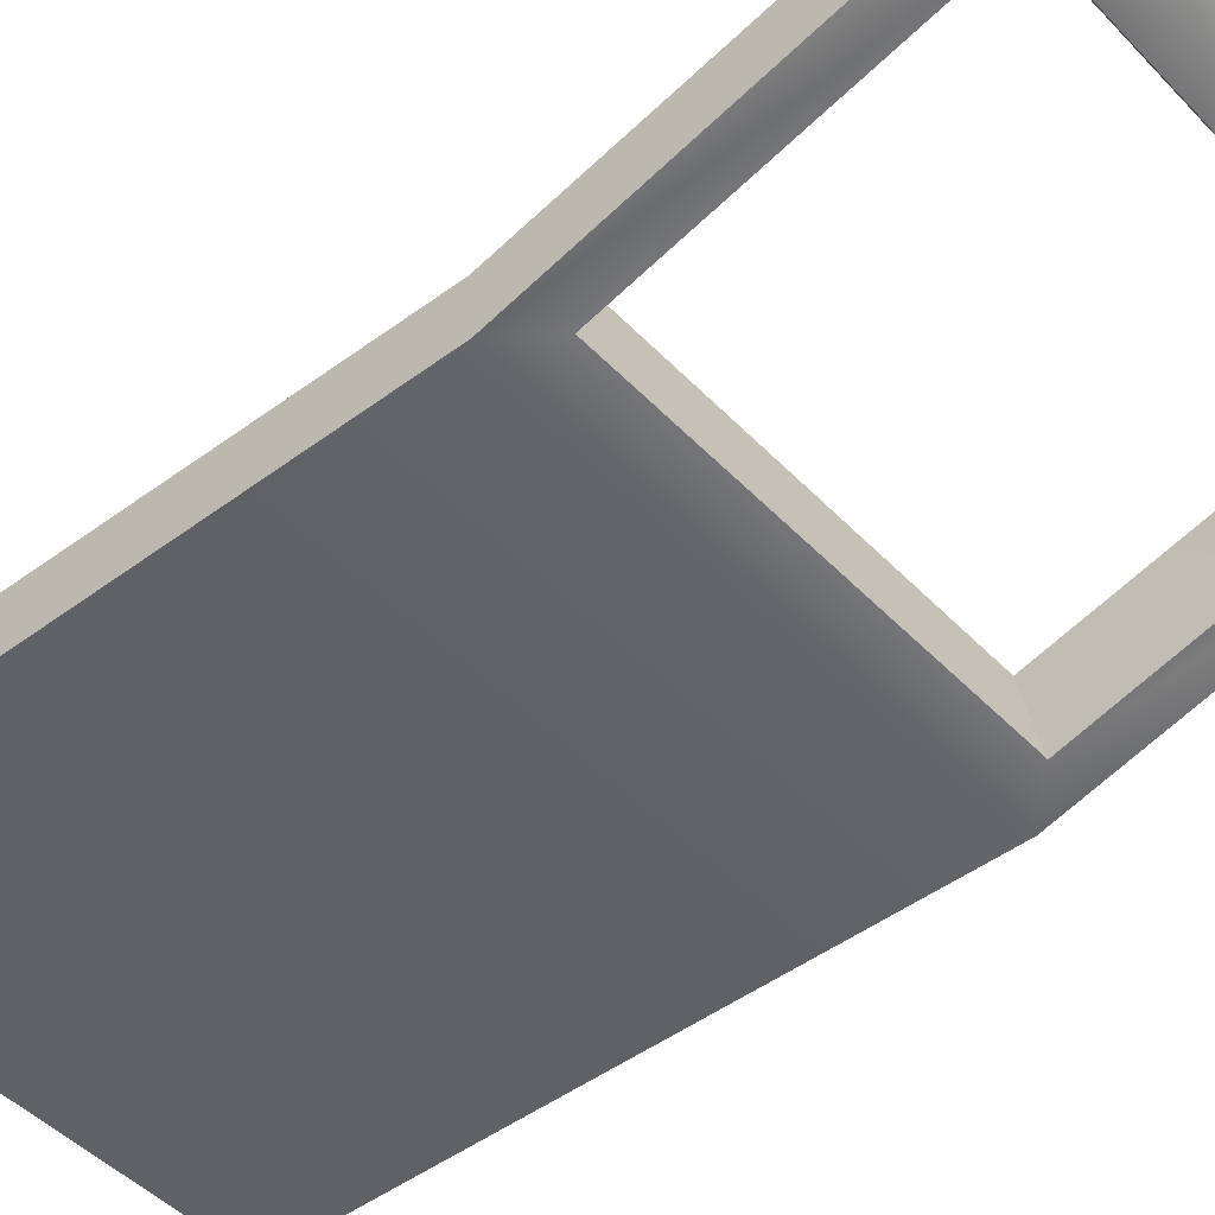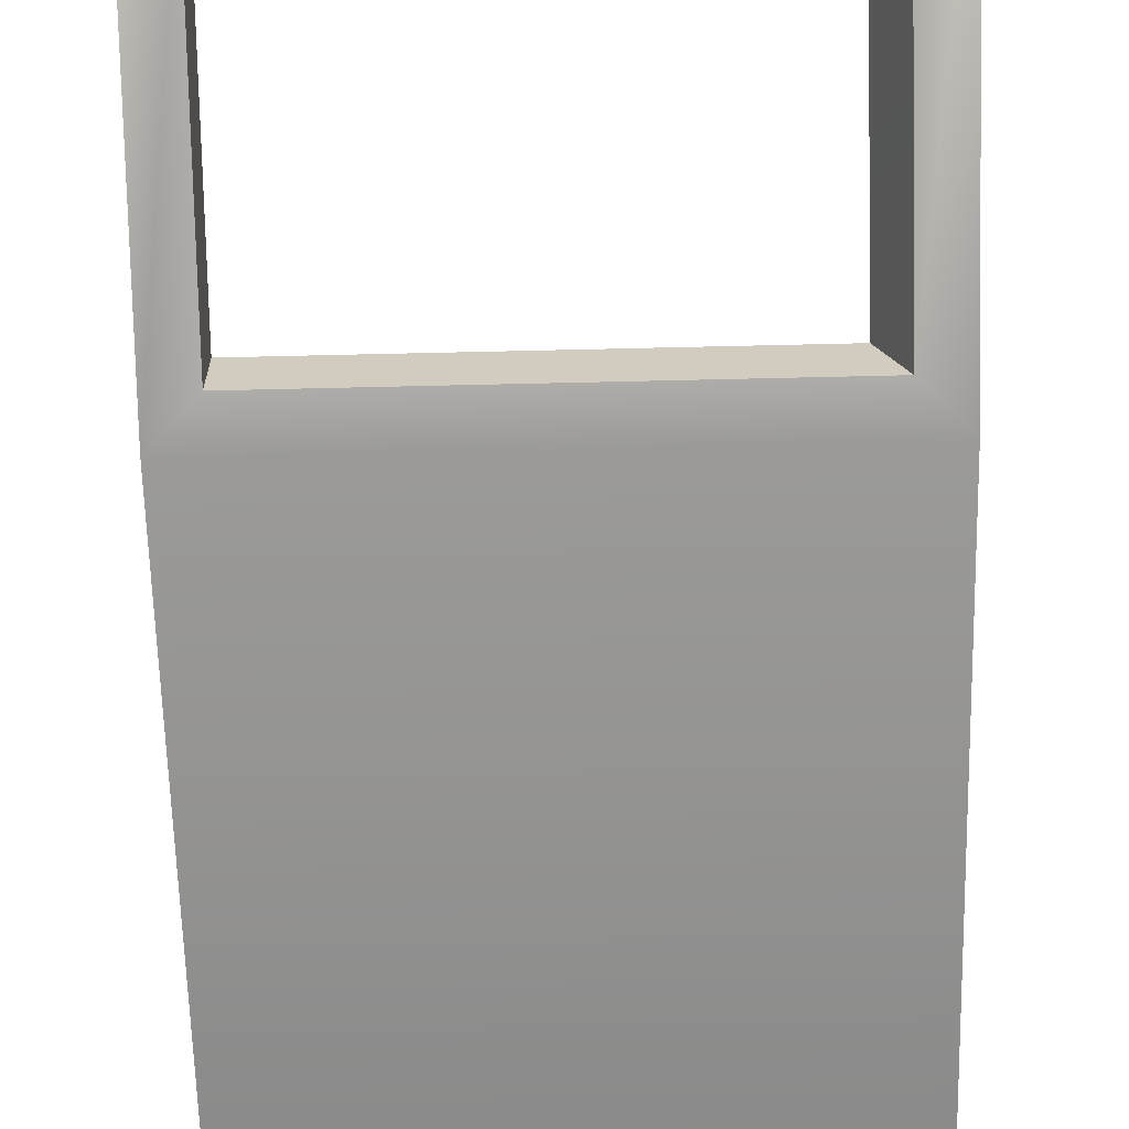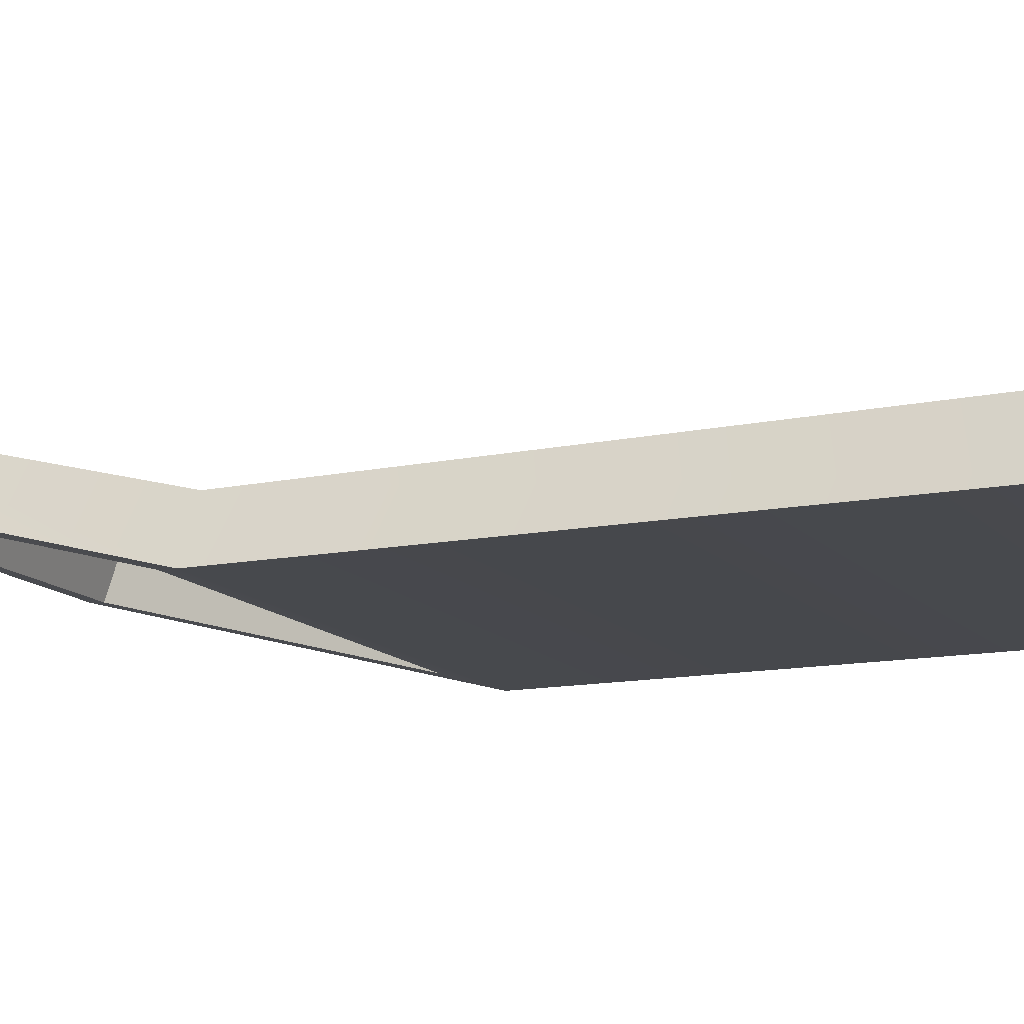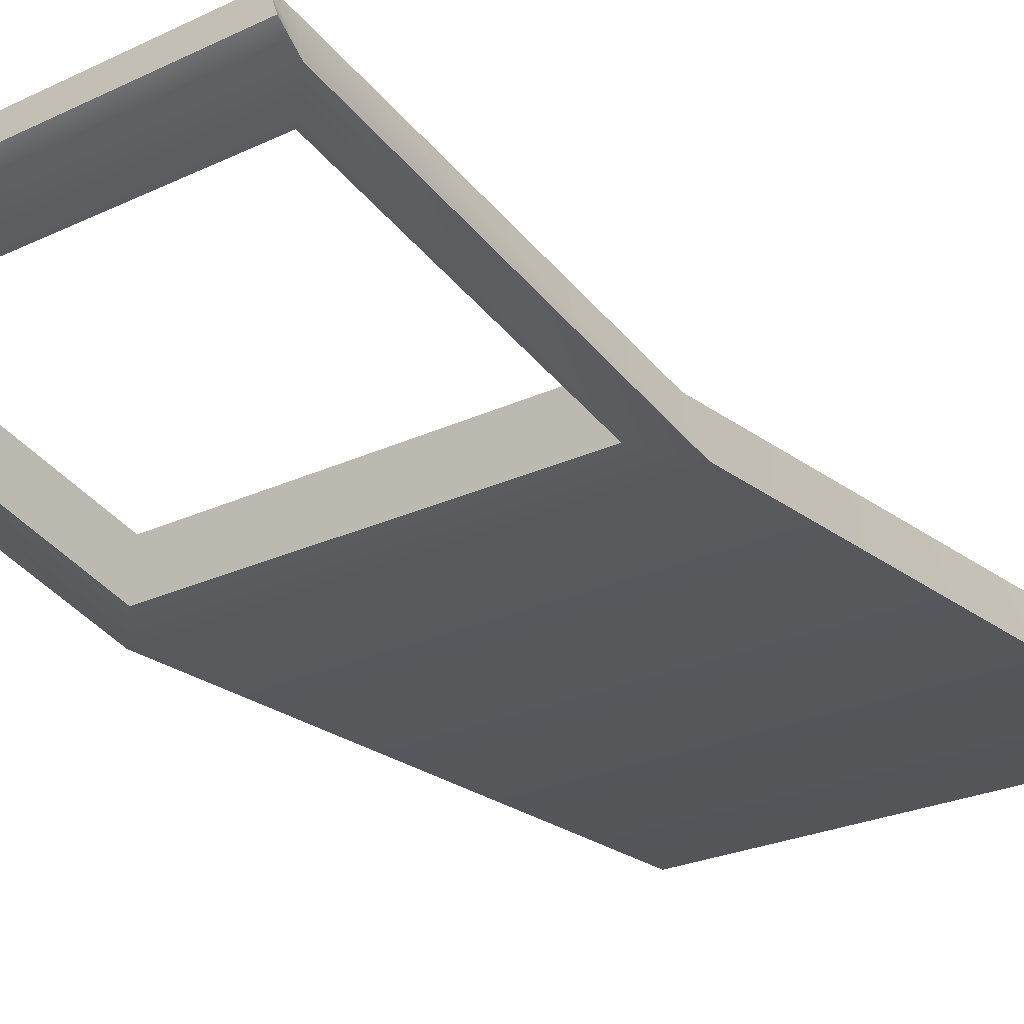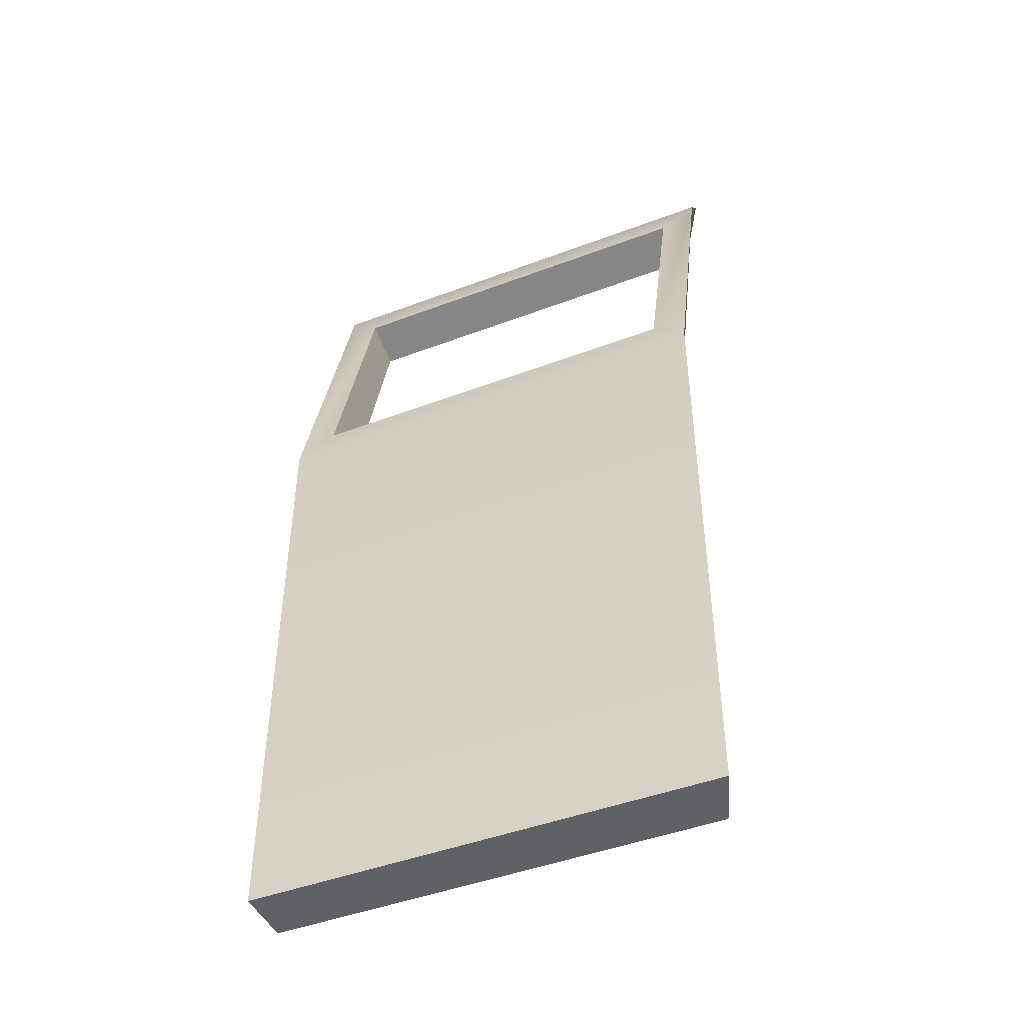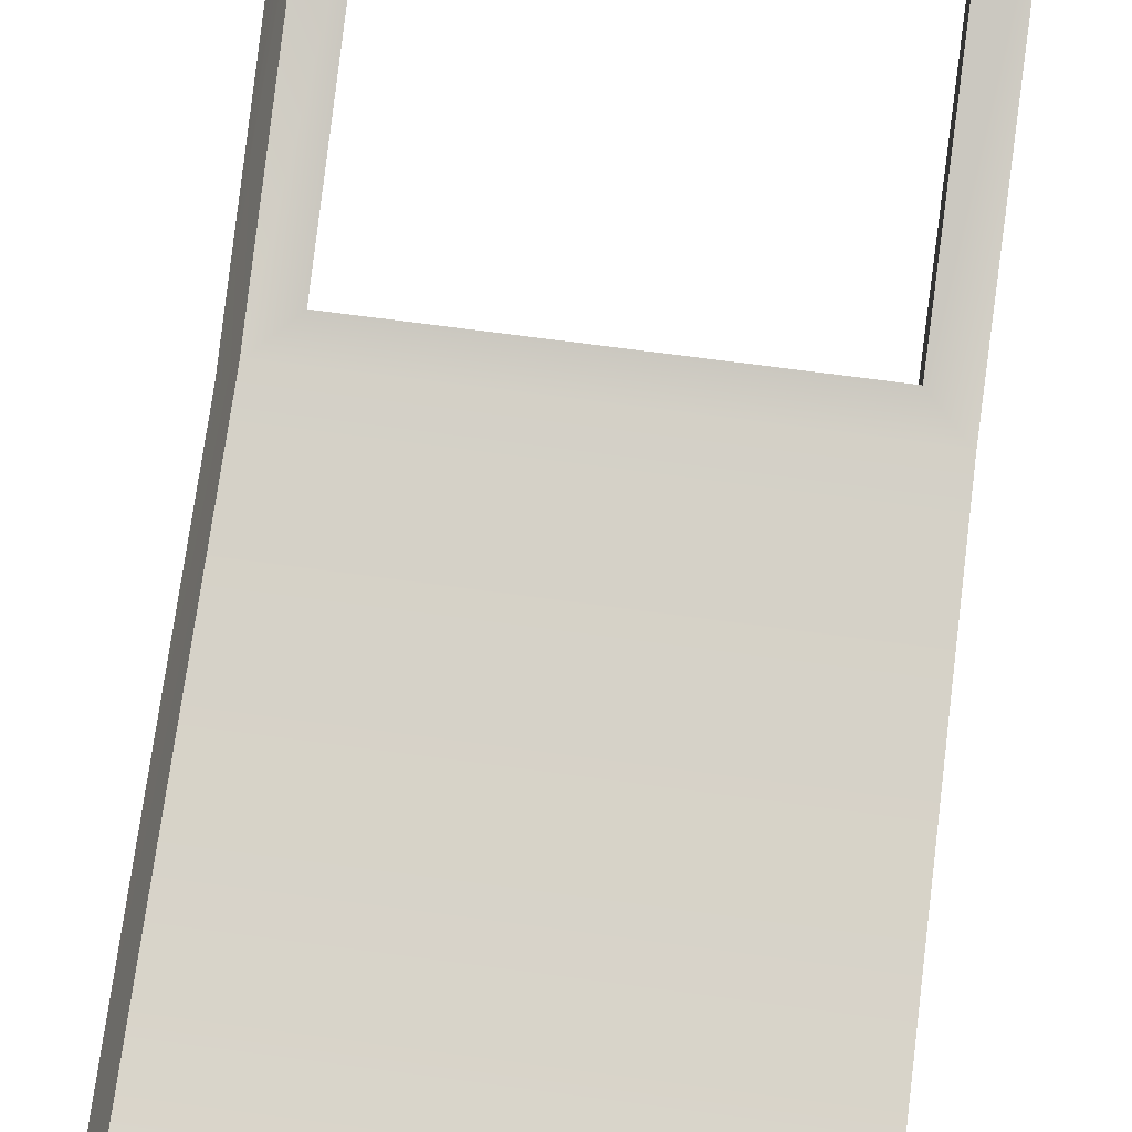
<metadata>
{"format":"obj","ext":"obj","renderer":"f3d","projection":"perspective","resolution":1024,"background":"white","views":[{"elev":-46.5,"azim":130.5,"up":"+Z"},{"elev":-62.1,"azim":-178.6,"up":"+Z"},{"elev":-13.0,"azim":-65.4,"up":"+Z"},{"elev":-24.2,"azim":-141.6,"up":"+Z"},{"elev":-45.7,"azim":-156.5,"up":"+Y"},{"elev":73.0,"azim":7.5,"up":"+Z"}]}
</metadata>
<code>
v 4.108e-05 0.1535 2.131e-05
v 0.6393 -0.6649 2.224e-05
v 0.6393 0.1535 2.22e-05
v 4.108e-05 -0.6649 2.135e-05
v 0.5893 0.2018 0.01288
v 0.05004 0.2018 0.01288
v 0.5893 0.5888 0.1165
v 0.6393 0.6371 0.1293
v 0.05004 0.5888 0.1164
v 4.025e-05 0.6371 0.1293
v 0.6393 0.6652 0.154
v 4.126e-05 0.6652 0.154
v 0.6393 -0.6649 0.07878
v 0.02784 0.1487 0.07101
v 0.6393 0.1487 0.071
v 0.02784 -0.6649 0.07879
v 0.07784 0.1971 0.08347
v 0.5893 0.1971 0.08347
v 0.07784 0.5669 0.1792
v 0.02784 0.6153 0.1917
v 0.5893 0.5669 0.1792
v 0.6393 0.6153 0.1917
v 0.6393 0.6465 0.1991
v 0.02784 0.6465 0.1991
v 0.6393 -0.6649 0.07878
v 0.6393 0.1535 2.22e-05
v 0.6393 -0.6649 2.224e-05
v 0.6393 0.1487 0.071
v 0.6393 0.6371 0.1293
v 0.6393 0.6153 0.1917
v 0.6393 0.6652 0.154
v 0.6393 0.6465 0.1991
v 0.02784 0.1487 0.07101
v 4.108e-05 -0.6649 2.135e-05
v 4.108e-05 0.1535 2.131e-05
v 0.02784 -0.6649 0.07879
v 0.02784 0.6153 0.1917
v 4.025e-05 0.6371 0.1293
v 0.02784 0.6465 0.1991
v 4.126e-05 0.6652 0.154
v 0.02784 -0.6649 0.07879
v 0.6393 -0.6649 2.224e-05
v 4.108e-05 -0.6649 2.135e-05
v 0.6393 -0.6649 0.07878
v 0.6393 0.6465 0.1991
v 4.126e-05 0.6652 0.154
v 0.6393 0.6652 0.154
v 0.02784 0.6465 0.1991
v 0.5893 0.2018 0.01288
v 0.5893 0.5669 0.1792
v 0.5893 0.1971 0.08347
v 0.5893 0.5669 0.1792
v 0.5893 0.2018 0.01288
v 0.5893 0.5888 0.1165
v 0.5893 0.5888 0.1165
v 0.07784 0.5669 0.1792
v 0.5893 0.5669 0.1792
v 0.05004 0.5888 0.1164
v 0.05004 0.5888 0.1164
v 0.07784 0.1971 0.08347
v 0.07784 0.5669 0.1792
v 0.07784 0.1971 0.08347
v 0.05004 0.5888 0.1164
v 0.05004 0.2018 0.01288
v 0.05004 0.2018 0.01288
v 0.5893 0.1971 0.08347
v 0.07784 0.1971 0.08347
v 0.5893 0.2018 0.01288
g door_rearR_10468_613
f 1 3 2
f 2 4 1
f 5 3 1
f 1 6 5
f 3 5 7
f 7 8 3
f 8 7 9
f 9 10 8
f 10 9 6
f 6 1 10
f 11 8 10
f 10 12 11
f 13 15 14
f 14 16 13
f 17 14 15
f 15 18 17
f 14 17 19
f 19 20 14
f 20 19 21
f 21 22 20
f 22 21 18
f 18 15 22
f 20 22 23
f 23 24 20
f 25 27 26
f 26 28 25
f 28 26 29
f 29 30 28
f 30 29 31
f 31 32 30
f 33 35 34
f 34 36 33
f 35 33 37
f 37 38 35
f 38 37 39
f 39 40 38
f 41 43 42
f 42 44 41
f 45 47 46
f 46 48 45
f 49 51 50
f 52 54 53
f 55 57 56
f 56 58 55
f 59 61 60
f 62 64 63
f 65 67 66
f 66 68 65

</code>
